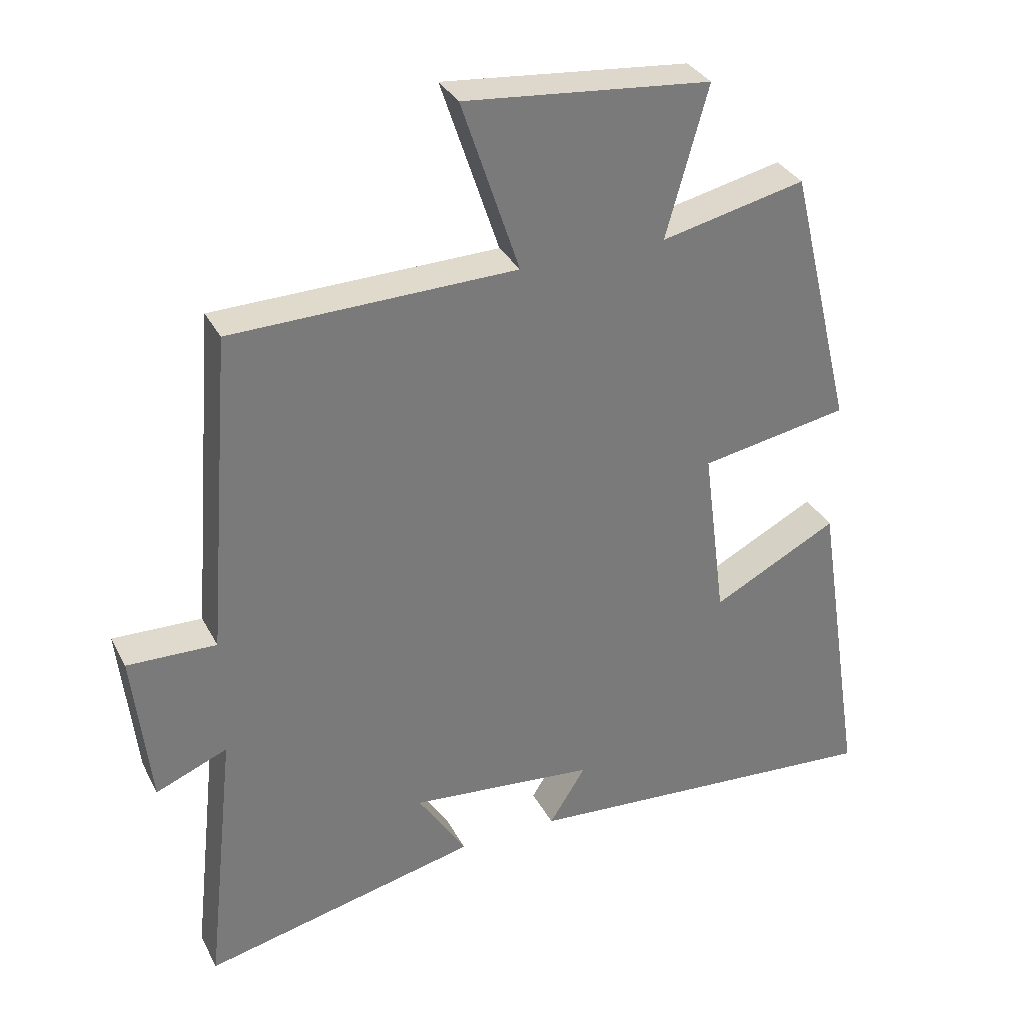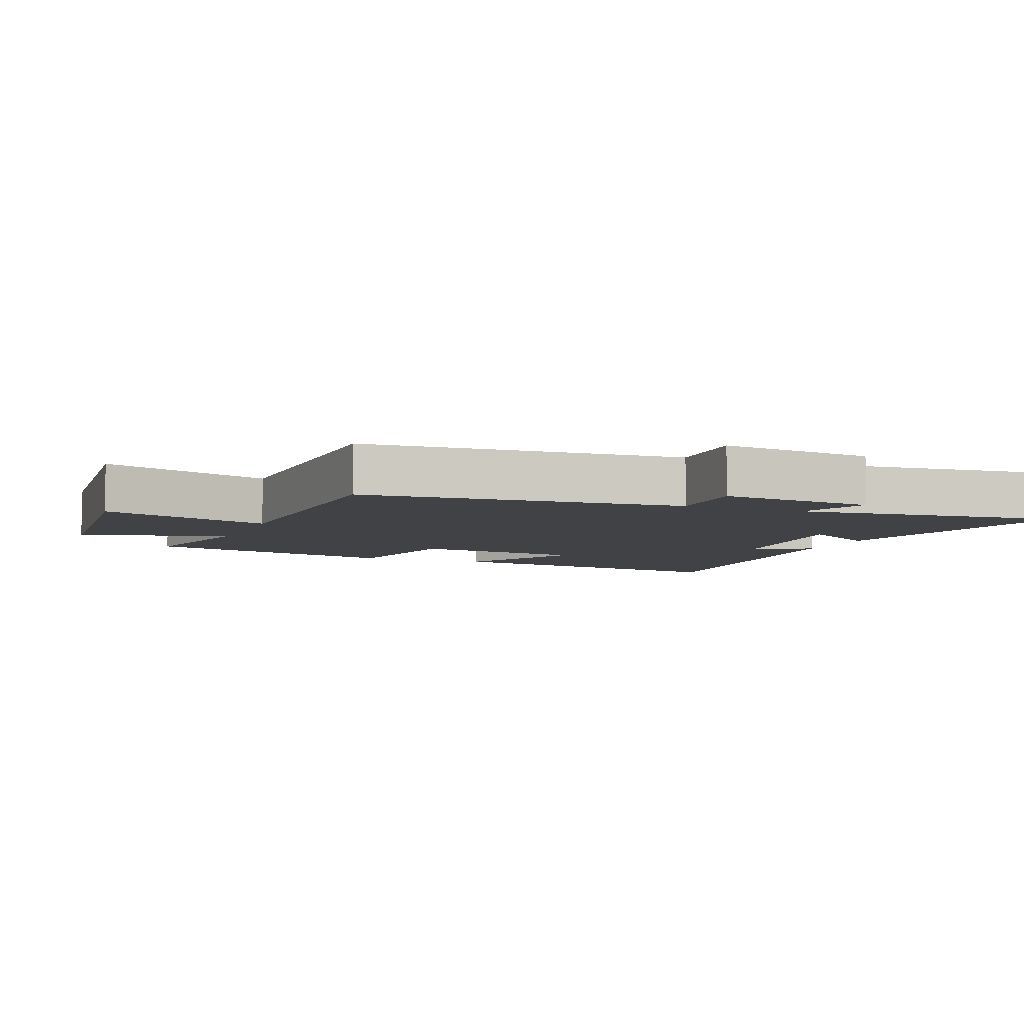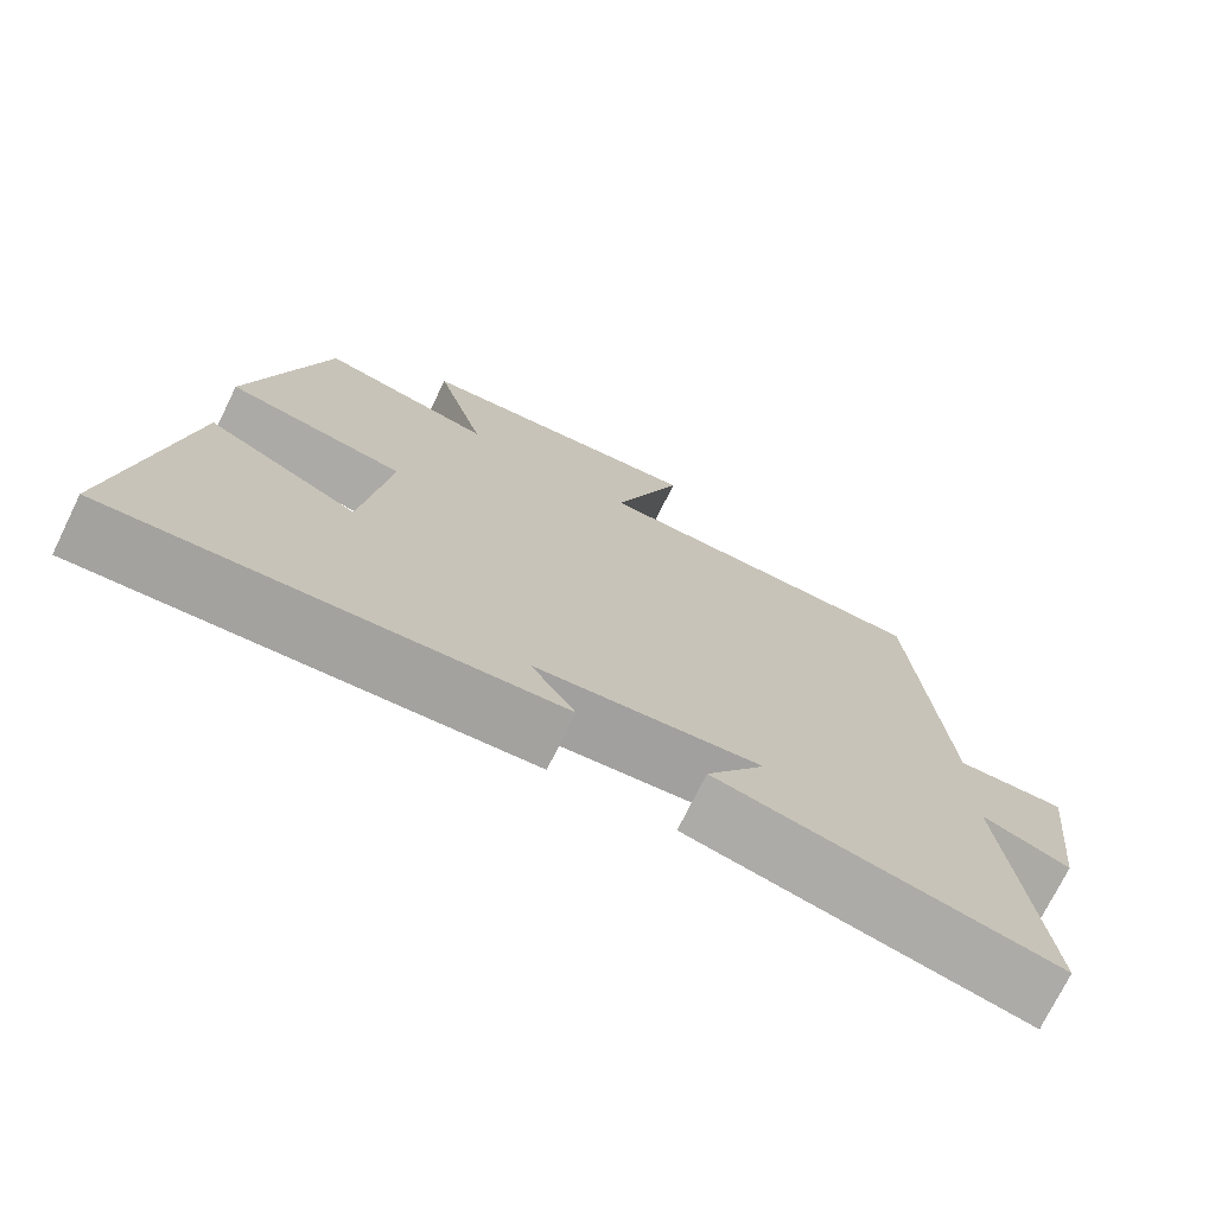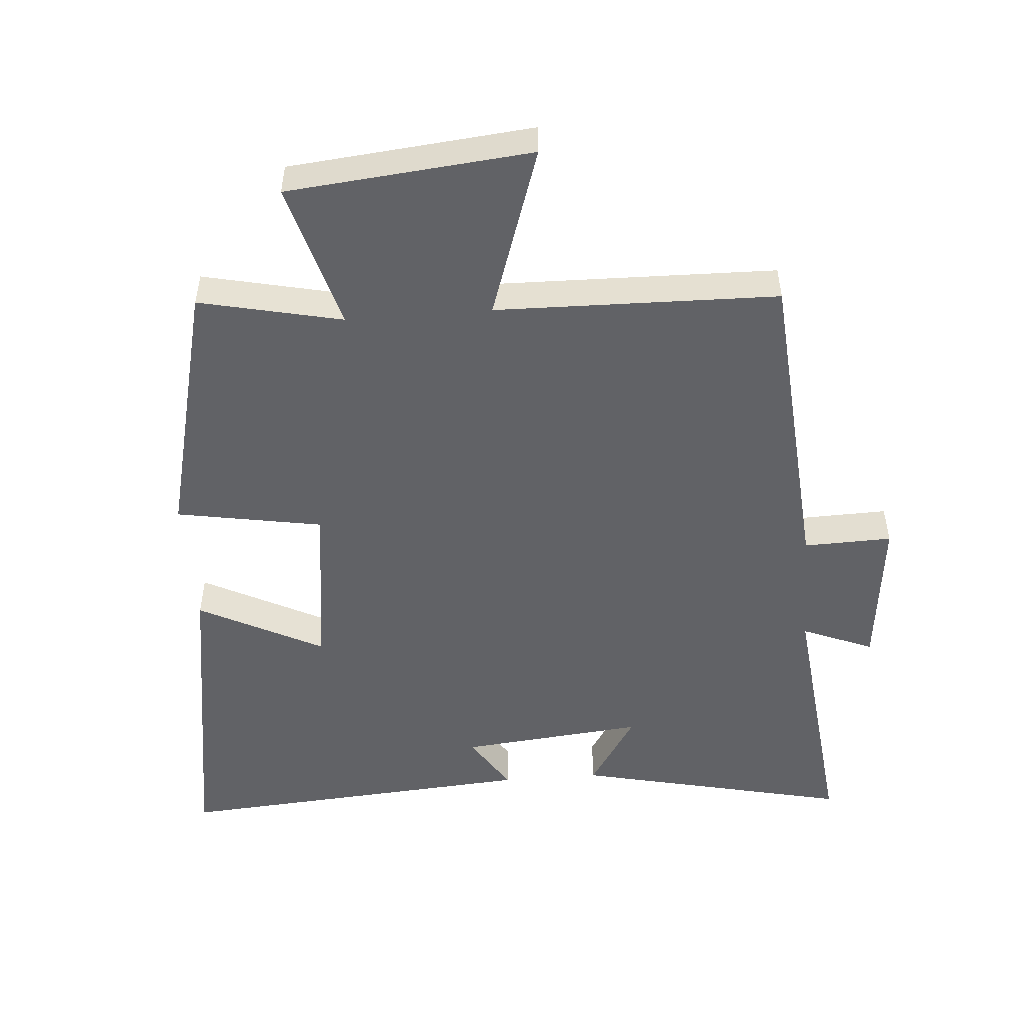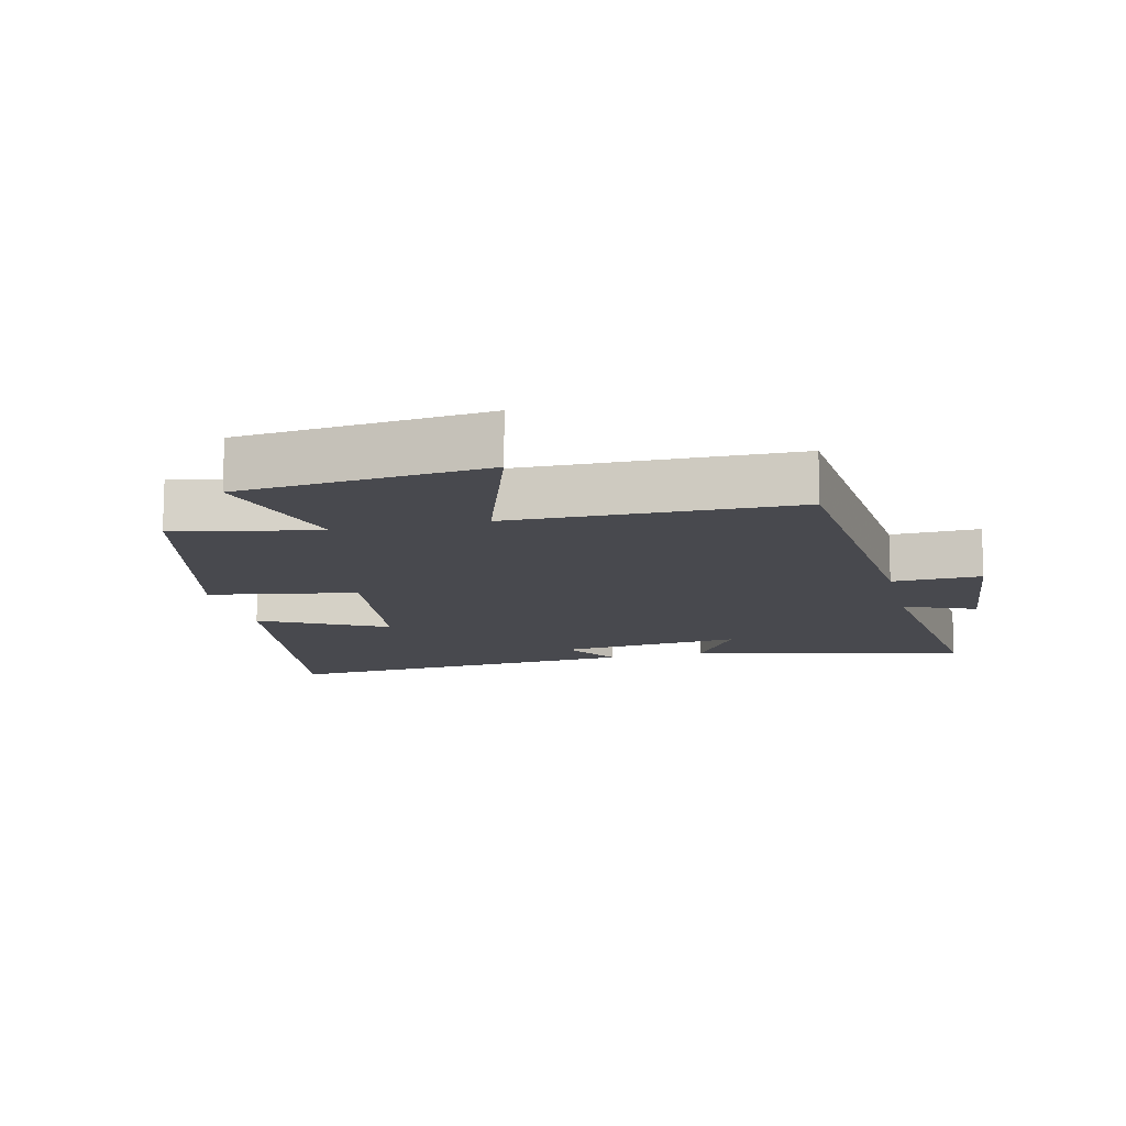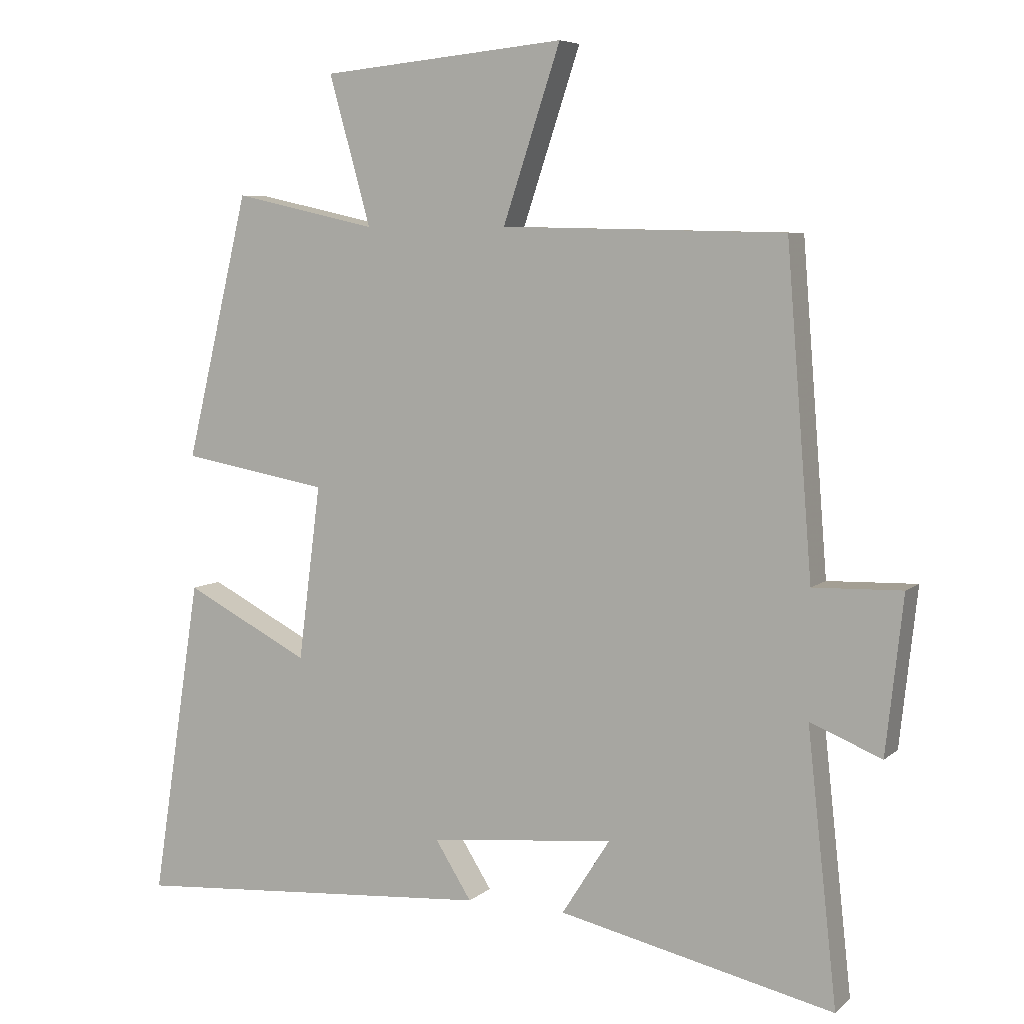
<metadata>
{"format":"obj","ext":"obj","renderer":"f3d","projection":"perspective","resolution":1024,"background":"white","views":[{"elev":33.0,"azim":156.0,"up":"+Z"},{"elev":-6.1,"azim":68.1,"up":"+Y"},{"elev":-73.9,"azim":-26.2,"up":"+Z"},{"elev":-50.7,"azim":4.5,"up":"+Y"},{"elev":-12.6,"azim":13.5,"up":"+Y"},{"elev":6.5,"azim":25.0,"up":"+Z"}]}
</metadata>
<code>
v 0.461 0.07 0.491
v 0.5 0.07 0.005
v 0.634 0.07 0.009
v 0.608 0.07 -0.227
v 0.5 0.07 -0.183
v 0.545 0.07 -0.594
v 0.128 0.07 -0.5
v 0.201 0.07 -0.385
v -0.079 0.07 -0.413
v -0.024 0.07 -0.5
v -0.575 0.07 -0.541
v -0.5 0.07 -0.057
v -0.311 0.07 -0.154
v -0.277 0.07 0.11
v -0.5 0.07 0.149
v -0.404 0.07 0.548
v -0.187 0.07 0.5
v -0.25 0.07 0.725
v 0.12 0.07 0.761
v 0.033 0.07 0.5
v 0.461 0 0.491
v 0.5 0 0.005
v 0.634 0 0.009
v 0.608 0 -0.227
v 0.5 0 -0.183
v 0.545 0 -0.594
v 0.128 0 -0.5
v 0.201 0 -0.385
v -0.079 0 -0.413
v -0.024 0 -0.5
v -0.575 0 -0.541
v -0.5 0 -0.057
v -0.311 0 -0.154
v -0.277 0 0.11
v -0.5 0 0.149
v -0.404 0 0.548
v -0.187 0 0.5
v -0.25 0 0.725
v 0.12 0 0.761
v 0.033 0 0.5
f 17 18 19 20
f 17 20 1 2
f 14 15 16 17
f 13 14 17 2
f 10 11 12 13
f 9 10 13
f 8 9 13 2
f 5 6 7 8
f 5 8 2 3
f 3 4 5
f 40 39 38 37
f 22 21 40 37
f 37 36 35 34
f 22 37 34 33
f 33 32 31 30
f 33 30 29
f 22 33 29 28
f 28 27 26 25
f 23 22 28 25
f 25 24 23
f 1 21 22 2
f 2 22 23 3
f 3 23 24 4
f 4 24 25 5
f 5 25 26 6
f 6 26 27 7
f 7 27 28 8
f 8 28 29 9
f 9 29 30 10
f 10 30 31 11
f 11 31 32 12
f 12 32 33 13
f 13 33 34 14
f 14 34 35 15
f 15 35 36 16
f 16 36 37 17
f 17 37 38 18
f 18 38 39 19
f 19 39 40 20
f 20 40 21 1

</code>
